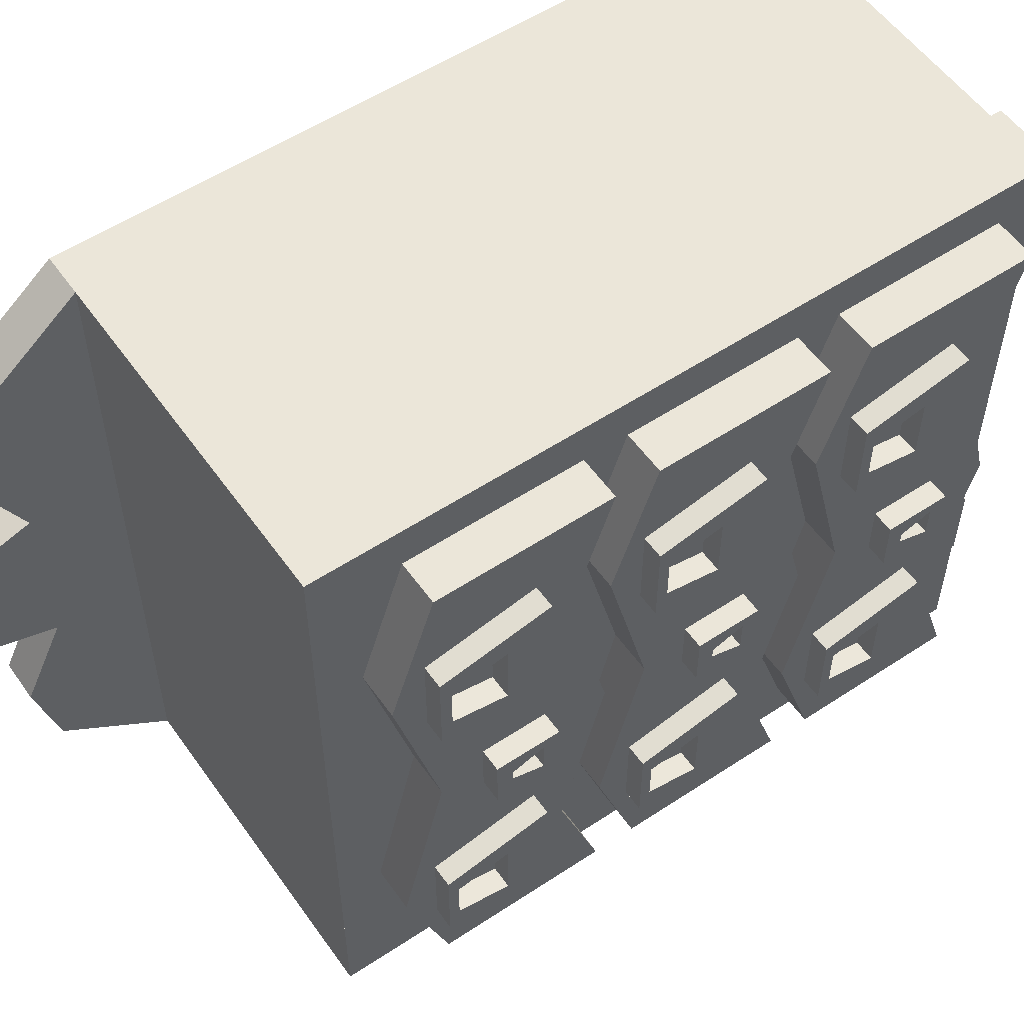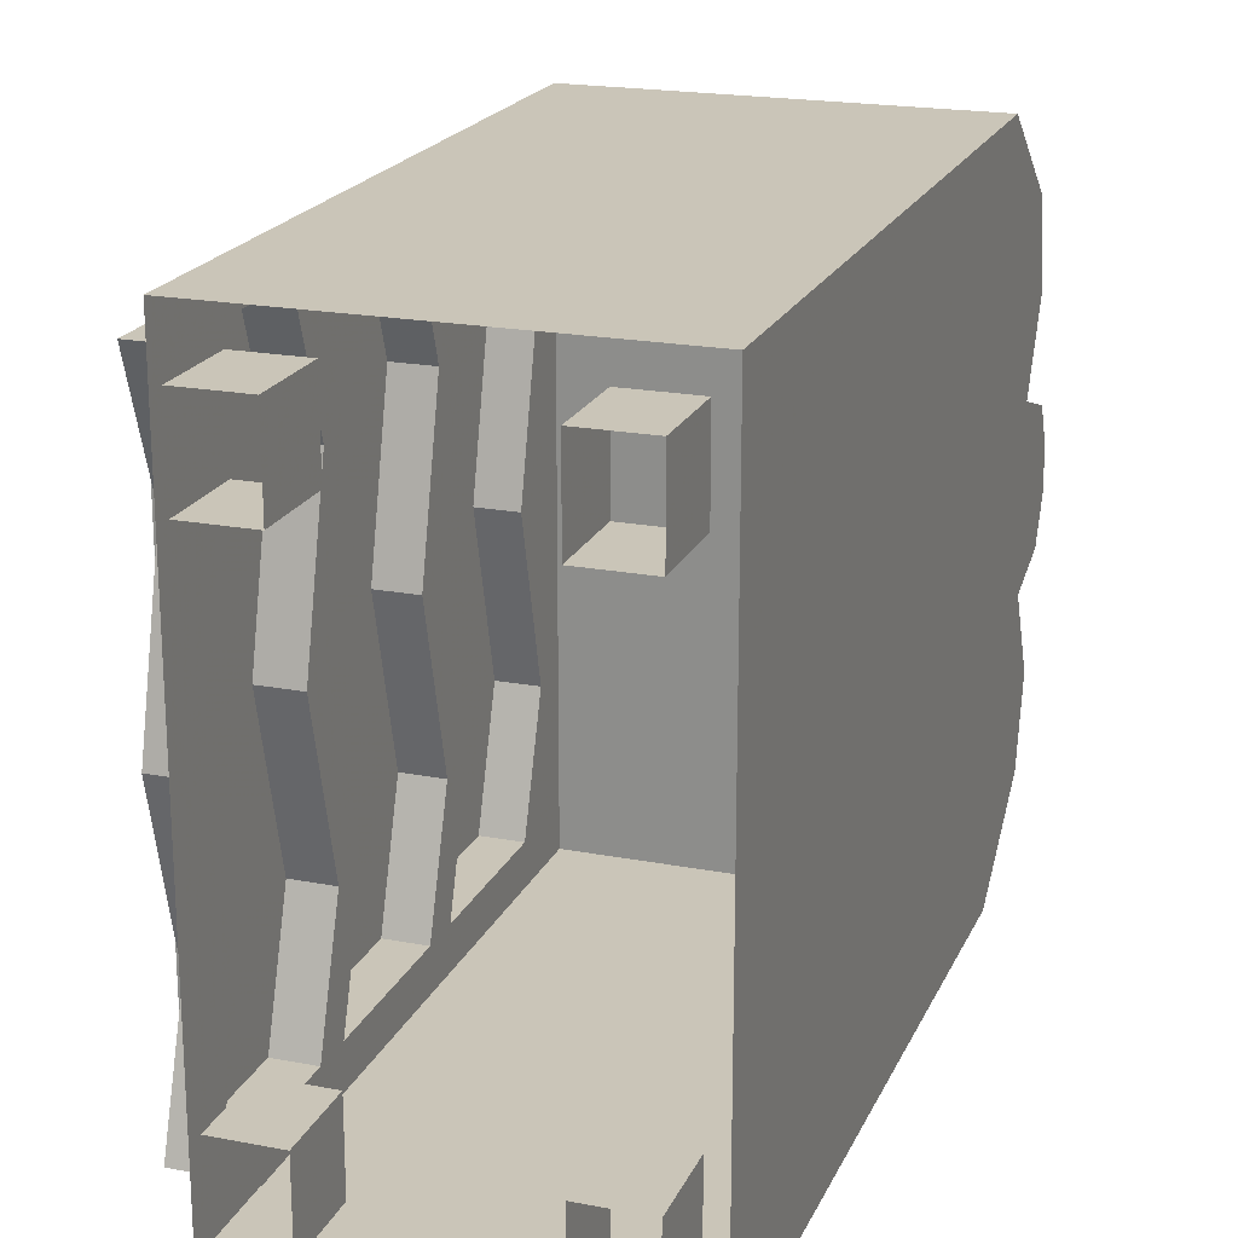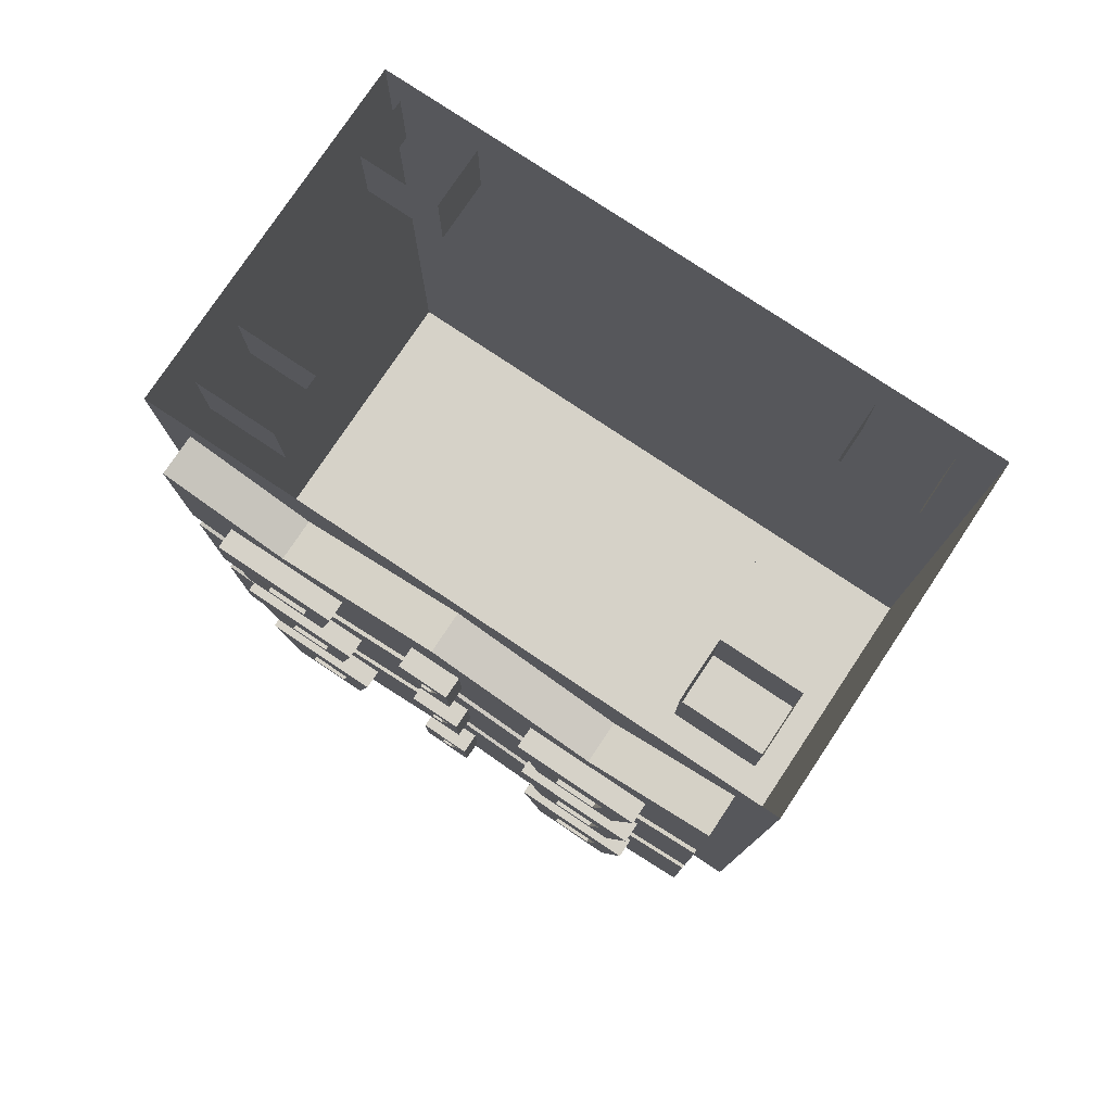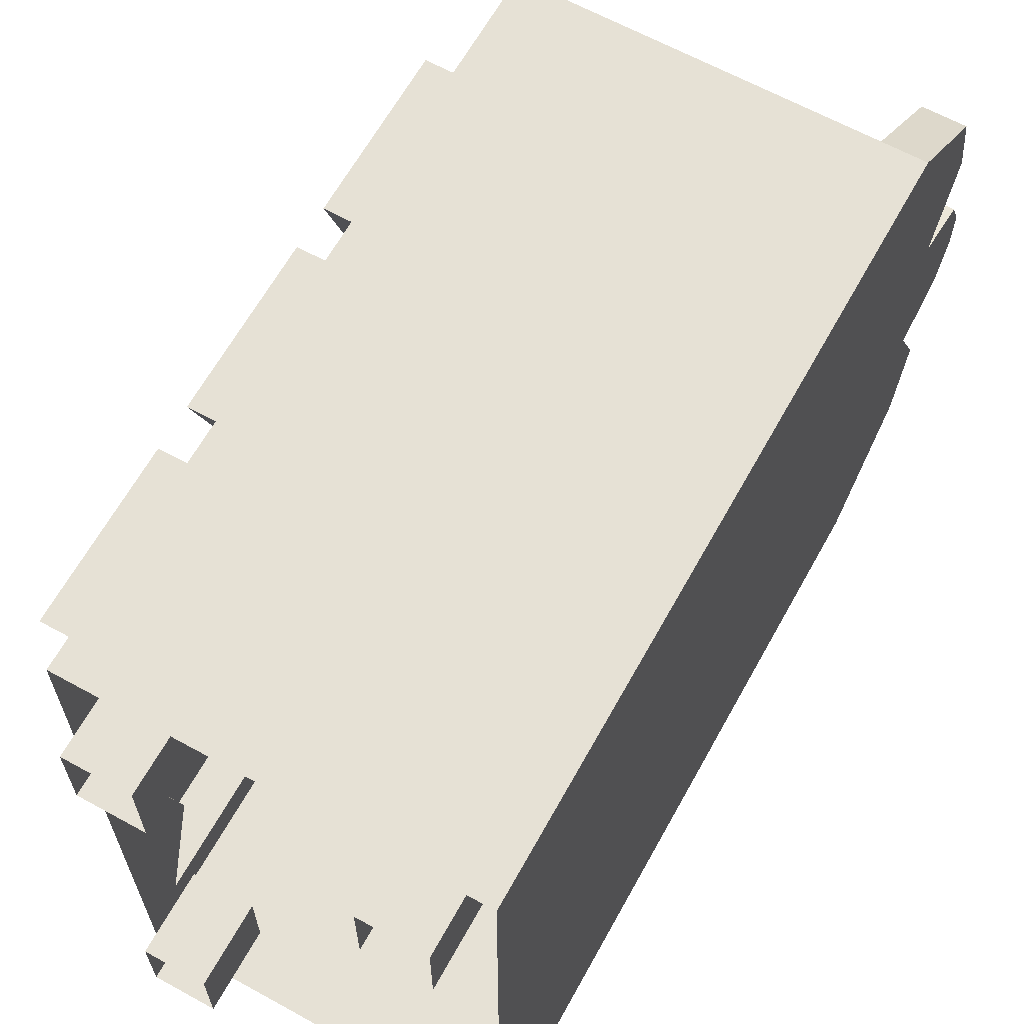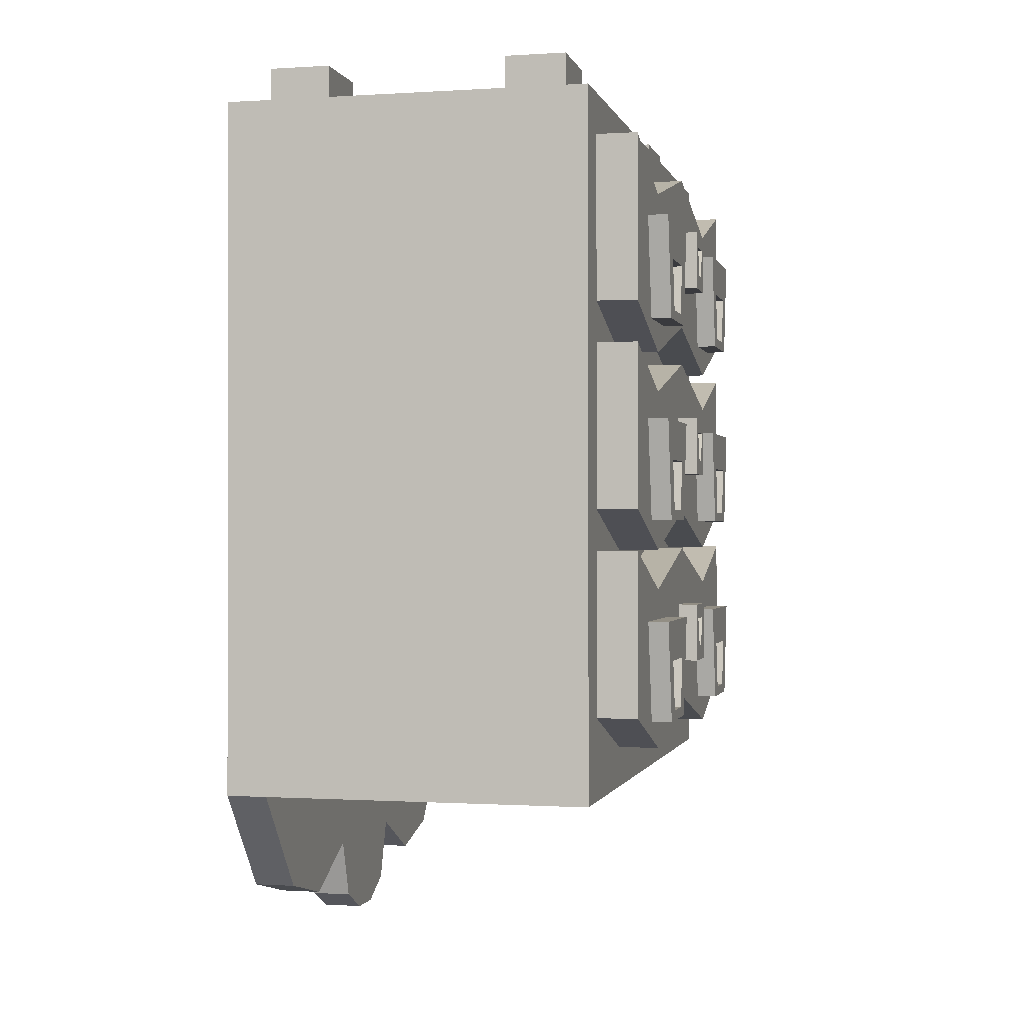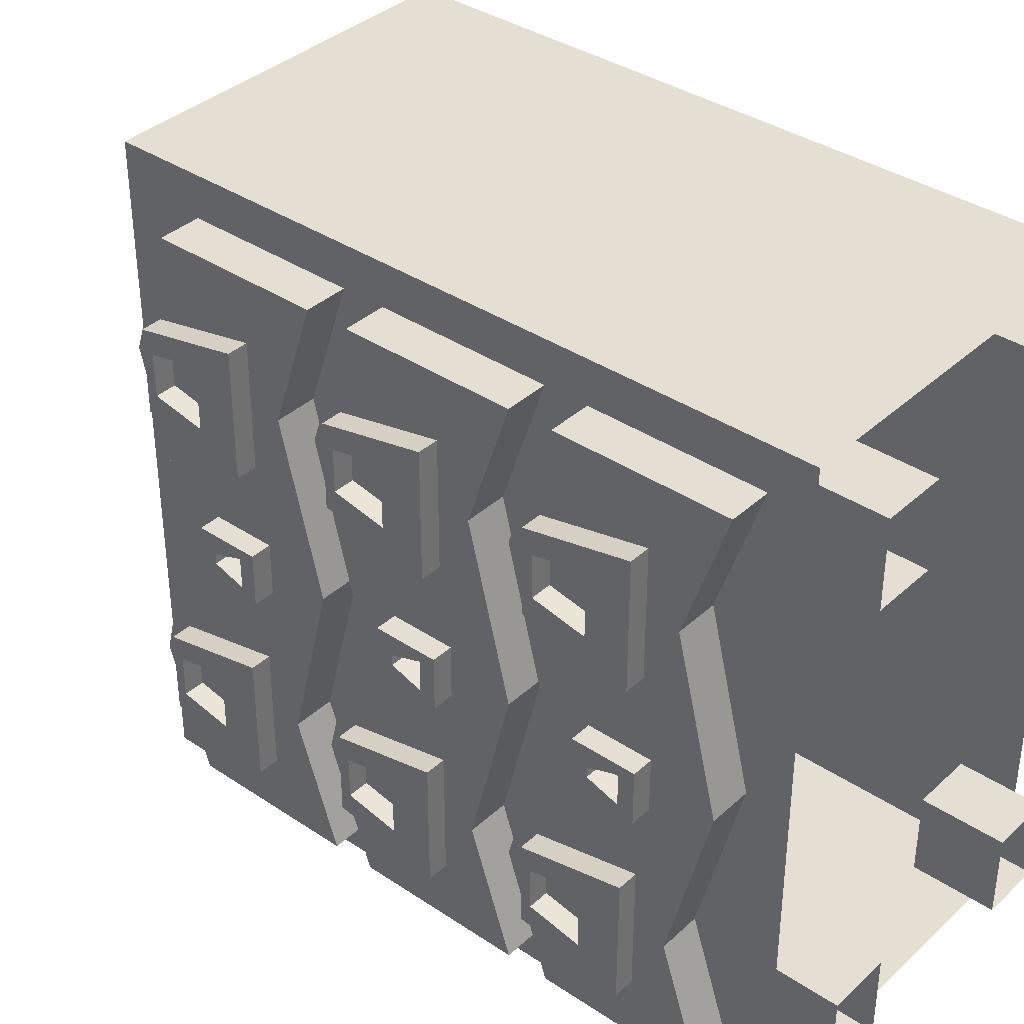
<metadata>
{"format":"obj","ext":"obj","renderer":"f3d","projection":"perspective","resolution":1024,"background":"white","views":[{"elev":55.5,"azim":55.2,"up":"+Z"},{"elev":20.3,"azim":-160.8,"up":"+Z"},{"elev":78.2,"azim":123.7,"up":"+Y"},{"elev":64.2,"azim":-151.0,"up":"+Z"},{"elev":-0.5,"azim":13.4,"up":"+Y"},{"elev":37.1,"azim":130.7,"up":"+Z"}]}
</metadata>
<code>
o object/drawers/4
v -10 -16 -40
v -10 0 -40
v -10 0 -56
v -10 -16 -56
v 2 0 -56
v 2 -16 -56
v 2 0 -40
v 2 -16 -40
v -58 -16 -40
v -58 0 -40
v -58 0 -56
v -58 -16 -56
v -46 0 -56
v -46 -16 -56
v -46 0 -40
v -46 -16 -40
v -58 -16 56
v -58 0 56
v -58 0 40
v -58 -16 40
v -46 0 40
v -46 -16 40
v -46 0 56
v -46 -16 56
v -10 -16 56
v -10 0 56
v -10 0 40
v -10 -16 40
v 2 0 40
v 2 -16 40
v 2 0 56
v 2 -16 56
v -64 -176 4
v -64 -172 12
v -64 -172 -12
v -64 -176 -4
v -56 -176 -4
v -56 -176 4
v -56 -172 12
v -64 -160 16
v -64 -160 -16
v -56 -160 -16
v -56 -172 -12
v -64 -144 64
v -64 -144 -64
v -64 -164 -48
v -64 -168 -32
v -56 -168 -32
v -56 -164 -48
v -56 -144 -64
v -56 -144 64
v -56 -160 16
v -64 -168 32
v -64 -164 48
v -56 -164 48
v -56 -168 32
v -64 -8 -64
v 8 -8 -64
v 8 -144 -64
v 8 -144 64
v -64 -8 64
v 8 -8 64
v 8 -91 -64
v 8 -96 -56
v 8 -128 -56
v 8 -136 -32
v 8 -144 -34
v 8 -128 0
v 8 -144 0
v 8 -136 32
v 8 -144 33
v 8 -128 56
v 8 -96 56
v 8 -91 64
v 8 -88 56
v 8 -56 56
v 8 -52 64
v 8 -48 56
v 8 -16 56
v 8 -8 32
v 8 -24 32
v 8 -8 0
v 8 -16 0
v 8 -8 -32
v 8 -24 -32
v 8 -16 -56
v 8 -48 -56
v 8 -51 -64
v 8 -56 -56
v 8 -88 -56
v 8 -96 -32
v 8 -104 -32
v 16 -104 -32
v 16 -96 -56
v 16 -128 -56
v 16 -136 -32
v 16 -128 0
v 16 -136 32
v 16 -128 56
v 16 -96 56
v 8 -104 32
v 8 -96 32
v 16 -96 32
v 16 -88 56
v 16 -56 56
v 8 -64 32
v 8 -56 32
v 16 -56 32
v 16 -48 56
v 16 -16 56
v 16 -24 32
v 16 -16 0
v 16 -24 -32
v 16 -16 -56
v 16 -48 -56
v 8 -56 -32
v 8 -64 -32
v 16 -64 -32
v 16 -56 -56
v 16 -88 -56
v 16 -96 -32
v 8 -88 0
v 8 -96 0
v 16 -96 0
v 16 -104 32
v 8 -56 0
v 8 -48 0
v 16 -64 32
v 16 -56 0
v 16 -56 -32
v 16 -48 0
v 16 -128 -28
v 16 -118 -26
v 20 -118 -26
v 20 -128 -28
v 16 -128 -36
v 20 -128 -36
v 16 -118 -38
v 20 -118 -38
v 20 -110 -20
v 20 -130 -24
v 20 -130 -40
v 20 -110 -44
v 16 -110 -44
v 16 -110 -20
v 16 -130 -24
v 16 -130 -40
v 16 -111 -3
v 16 -117 -1
v 20 -117 -1
v 20 -111 -3
v 16 -111 3
v 20 -111 3
v 16 -117 1
v 20 -117 1
v 20 -120 -5
v 20 -108 -5
v 20 -108 5
v 20 -120 5
v 16 -120 5
v 16 -120 -5
v 16 -108 -5
v 16 -108 5
v 16 -118 26
v 16 -128 28
v 20 -128 28
v 20 -118 26
v 16 -118 38
v 20 -118 38
v 16 -128 36
v 20 -128 36
v 20 -130 24
v 20 -110 20
v 20 -110 44
v 20 -130 40
v 16 -130 40
v 16 -130 24
v 16 -110 20
v 16 -110 44
v 16 -88 0
v 16 -78 26
v 16 -88 28
v 20 -88 28
v 20 -78 26
v 16 -78 38
v 20 -78 38
v 16 -88 36
v 20 -88 36
v 20 -90 24
v 20 -70 20
v 20 -70 44
v 20 -90 40
v 16 -90 40
v 16 -90 24
v 16 -70 20
v 16 -70 44
v 16 -71 -3
v 16 -77 -1
v 20 -77 -1
v 20 -71 -3
v 16 -71 3
v 20 -71 3
v 16 -77 1
v 20 -77 1
v 20 -80 -5
v 20 -68 -5
v 20 -68 5
v 20 -80 5
v 16 -80 5
v 16 -80 -5
v 16 -68 -5
v 16 -68 5
v 16 -78 -38
v 16 -88 -36
v 20 -88 -36
v 20 -78 -38
v 16 -78 -26
v 20 -78 -26
v 16 -88 -28
v 20 -88 -28
v 20 -90 -40
v 20 -70 -44
v 20 -70 -20
v 20 -90 -24
v 16 -90 -24
v 16 -90 -40
v 16 -70 -44
v 16 -70 -20
v 16 -38 26
v 16 -48 28
v 20 -48 28
v 20 -38 26
v 16 -38 38
v 20 -38 38
v 16 -48 36
v 20 -48 36
v 20 -50 24
v 20 -30 20
v 20 -30 44
v 20 -50 40
v 16 -50 40
v 16 -50 24
v 16 -30 20
v 16 -30 44
v 16 -31 -3
v 16 -37 -1
v 20 -37 -1
v 20 -31 -3
v 16 -31 3
v 20 -31 3
v 16 -37 1
v 20 -37 1
v 20 -40 -5
v 20 -28 -5
v 20 -28 5
v 20 -40 5
v 16 -40 5
v 16 -40 -5
v 16 -28 -5
v 16 -28 5
v 16 -38 -38
v 16 -48 -36
v 20 -48 -36
v 20 -38 -38
v 16 -38 -26
v 20 -38 -26
v 16 -48 -28
v 20 -48 -28
v 20 -50 -40
v 20 -30 -44
v 20 -30 -20
v 20 -50 -24
v 16 -50 -24
v 16 -50 -40
v 16 -30 -44
v 16 -30 -20
f 1 2 3
f 1 3 4
f 4 3 5
f 4 5 6
f 6 5 7
f 6 7 8
f 8 7 2
f 8 2 1
f 9 10 11
f 9 11 12
f 12 11 13
f 12 13 14
f 14 13 15
f 14 15 16
f 16 15 10
f 16 10 9
f 17 18 19
f 17 19 20
f 20 19 21
f 20 21 22
f 22 21 23
f 22 23 24
f 24 23 18
f 24 18 17
f 25 26 27
f 25 27 28
f 28 27 29
f 28 29 30
f 30 29 31
f 30 31 32
f 32 31 26
f 32 26 25
f 33 34 35
f 33 35 36
f 33 36 37
f 33 37 38
f 33 38 34
f 34 38 39
f 34 39 40
f 34 40 41
f 34 41 35
f 35 41 42
f 35 42 43
f 35 43 36
f 36 43 37
f 37 43 39
f 37 39 38
f 40 44 45
f 40 45 41
f 41 45 46
f 41 46 47
f 41 47 48
f 41 48 42
f 42 48 49
f 42 49 50
f 42 50 51
f 42 51 52
f 42 52 43
f 43 52 39
f 39 52 40
f 40 52 53
f 40 53 54
f 40 54 44
f 44 54 55
f 44 55 51
f 51 55 52
f 52 55 56
f 52 56 53
f 53 56 54
f 54 56 55
f 50 49 46
f 50 46 45
f 49 48 47
f 49 47 46
f 45 57 58
f 45 58 59
f 45 59 60
f 45 60 44
f 45 44 57
f 57 44 61
f 61 44 60
f 61 60 62
f 59 63 64
f 59 64 65
f 59 65 66
f 59 66 67
f 67 66 68
f 67 68 69
f 69 68 70
f 69 70 71
f 71 70 72
f 71 72 60
f 60 72 73
f 60 73 74
f 74 73 75
f 74 75 76
f 74 76 77
f 77 76 78
f 77 78 79
f 77 79 62
f 62 79 80
f 80 79 81
f 80 81 82
f 82 81 83
f 82 83 84
f 84 83 85
f 84 85 58
f 58 85 86
f 58 86 87
f 58 87 88
f 88 87 89
f 88 89 90
f 88 90 63
f 63 90 64
f 64 90 91
f 64 91 92
f 64 92 93
f 64 93 94
f 64 94 65
f 65 94 95
f 65 95 66
f 66 95 96
f 66 96 68
f 68 96 97
f 68 97 70
f 70 97 98
f 70 98 72
f 72 98 99
f 72 99 73
f 73 99 100
f 73 100 101
f 73 101 75
f 75 101 102
f 75 102 103
f 75 103 104
f 75 104 76
f 76 104 105
f 76 105 106
f 76 106 78
f 78 106 107
f 78 107 108
f 78 108 109
f 78 109 79
f 79 109 110
f 79 110 81
f 81 110 111
f 81 111 83
f 83 111 112
f 83 112 85
f 85 112 113
f 85 113 86
f 86 113 114
f 86 114 87
f 87 114 115
f 87 115 116
f 87 116 89
f 89 116 117
f 89 117 118
f 89 118 119
f 89 119 90
f 90 119 120
f 90 120 91
f 91 120 121
f 91 121 122
f 91 122 92
f 92 122 123
f 92 123 124
f 92 124 93
f 93 124 97
f 93 97 96
f 93 96 95
f 93 95 94
f 123 122 102
f 123 102 101
f 123 101 125
f 123 125 124
f 124 125 98
f 124 98 97
f 126 127 107
f 126 107 106
f 126 106 128
f 126 128 129
f 126 129 117
f 126 117 127
f 127 117 116
f 127 116 130
f 127 130 131
f 127 131 107
f 107 131 108
f 108 131 112
f 108 112 111
f 108 111 110
f 108 110 109
f 98 125 100
f 98 100 99
f 100 125 101
f 132 133 134
f 132 134 135
f 132 135 136
f 136 135 137
f 136 137 138
f 138 137 139
f 138 139 133
f 133 139 134
f 134 139 140
f 134 140 141
f 134 141 135
f 135 141 142
f 135 142 137
f 137 142 143
f 137 143 139
f 139 143 140
f 140 143 144
f 140 144 145
f 140 145 141
f 141 145 146
f 141 146 142
f 142 146 147
f 142 147 143
f 143 147 144
f 148 149 150
f 148 150 151
f 148 151 152
f 152 151 153
f 152 153 154
f 154 153 155
f 154 155 149
f 149 155 150
f 150 155 156
f 150 156 157
f 150 157 151
f 151 157 158
f 151 158 153
f 153 158 159
f 153 159 155
f 155 159 156
f 156 159 160
f 156 160 161
f 156 161 157
f 157 161 162
f 157 162 158
f 158 162 163
f 158 163 159
f 159 163 160
f 164 165 166
f 164 166 167
f 164 167 168
f 168 167 169
f 168 169 170
f 170 169 171
f 170 171 165
f 165 171 166
f 166 171 172
f 166 172 173
f 166 173 167
f 167 173 174
f 167 174 169
f 169 174 175
f 169 175 171
f 171 175 172
f 172 175 176
f 172 176 177
f 172 177 173
f 173 177 178
f 173 178 174
f 174 178 179
f 174 179 175
f 175 179 176
f 120 119 118
f 120 118 121
f 121 118 180
f 121 180 122
f 122 180 102
f 102 180 103
f 103 180 129
f 103 129 128
f 103 128 105
f 103 105 104
f 118 129 180
f 129 118 117
f 105 128 106
f 181 182 183
f 181 183 184
f 181 184 185
f 185 184 186
f 185 186 187
f 187 186 188
f 187 188 182
f 182 188 183
f 183 188 189
f 183 189 190
f 183 190 184
f 184 190 191
f 184 191 186
f 186 191 192
f 186 192 188
f 188 192 189
f 189 192 193
f 189 193 194
f 189 194 190
f 190 194 195
f 190 195 191
f 191 195 196
f 191 196 192
f 192 196 193
f 197 198 199
f 197 199 200
f 197 200 201
f 201 200 202
f 201 202 203
f 203 202 204
f 203 204 198
f 198 204 199
f 199 204 205
f 199 205 206
f 199 206 200
f 200 206 207
f 200 207 202
f 202 207 208
f 202 208 204
f 204 208 205
f 205 208 209
f 205 209 210
f 205 210 206
f 206 210 211
f 206 211 207
f 207 211 212
f 207 212 208
f 208 212 209
f 213 214 215
f 213 215 216
f 213 216 217
f 217 216 218
f 217 218 219
f 219 218 220
f 219 220 214
f 214 220 215
f 215 220 221
f 215 221 222
f 215 222 216
f 216 222 223
f 216 223 218
f 218 223 224
f 218 224 220
f 220 224 221
f 221 224 225
f 221 225 226
f 221 226 222
f 222 226 227
f 222 227 223
f 223 227 228
f 223 228 224
f 224 228 225
f 116 115 130
f 130 115 113
f 130 113 131
f 131 113 112
f 115 114 113
f 229 230 231
f 229 231 232
f 229 232 233
f 233 232 234
f 233 234 235
f 235 234 236
f 235 236 230
f 230 236 231
f 231 236 237
f 231 237 238
f 231 238 232
f 232 238 239
f 232 239 234
f 234 239 240
f 234 240 236
f 236 240 237
f 237 240 241
f 237 241 242
f 237 242 238
f 238 242 243
f 238 243 239
f 239 243 244
f 239 244 240
f 240 244 241
f 245 246 247
f 245 247 248
f 245 248 249
f 249 248 250
f 249 250 251
f 251 250 252
f 251 252 246
f 246 252 247
f 247 252 253
f 247 253 254
f 247 254 248
f 248 254 255
f 248 255 250
f 250 255 256
f 250 256 252
f 252 256 253
f 253 256 257
f 253 257 258
f 253 258 254
f 254 258 259
f 254 259 255
f 255 259 260
f 255 260 256
f 256 260 257
f 261 262 263
f 261 263 264
f 261 264 265
f 265 264 266
f 265 266 267
f 267 266 268
f 267 268 262
f 262 268 263
f 263 268 269
f 263 269 270
f 263 270 264
f 264 270 271
f 264 271 266
f 266 271 272
f 266 272 268
f 268 272 269
f 269 272 273
f 269 273 274
f 269 274 270
f 270 274 275
f 270 275 271
f 271 275 276
f 271 276 272
f 272 276 273

</code>
